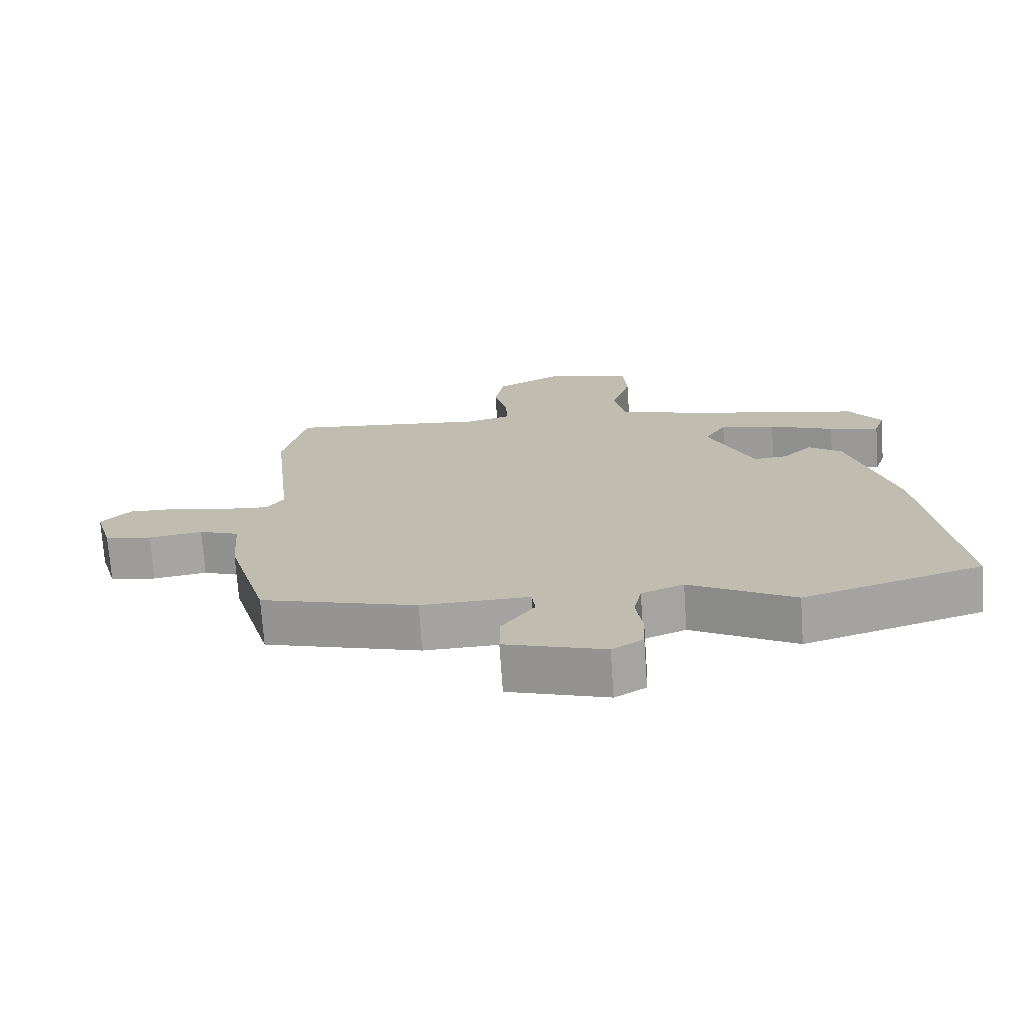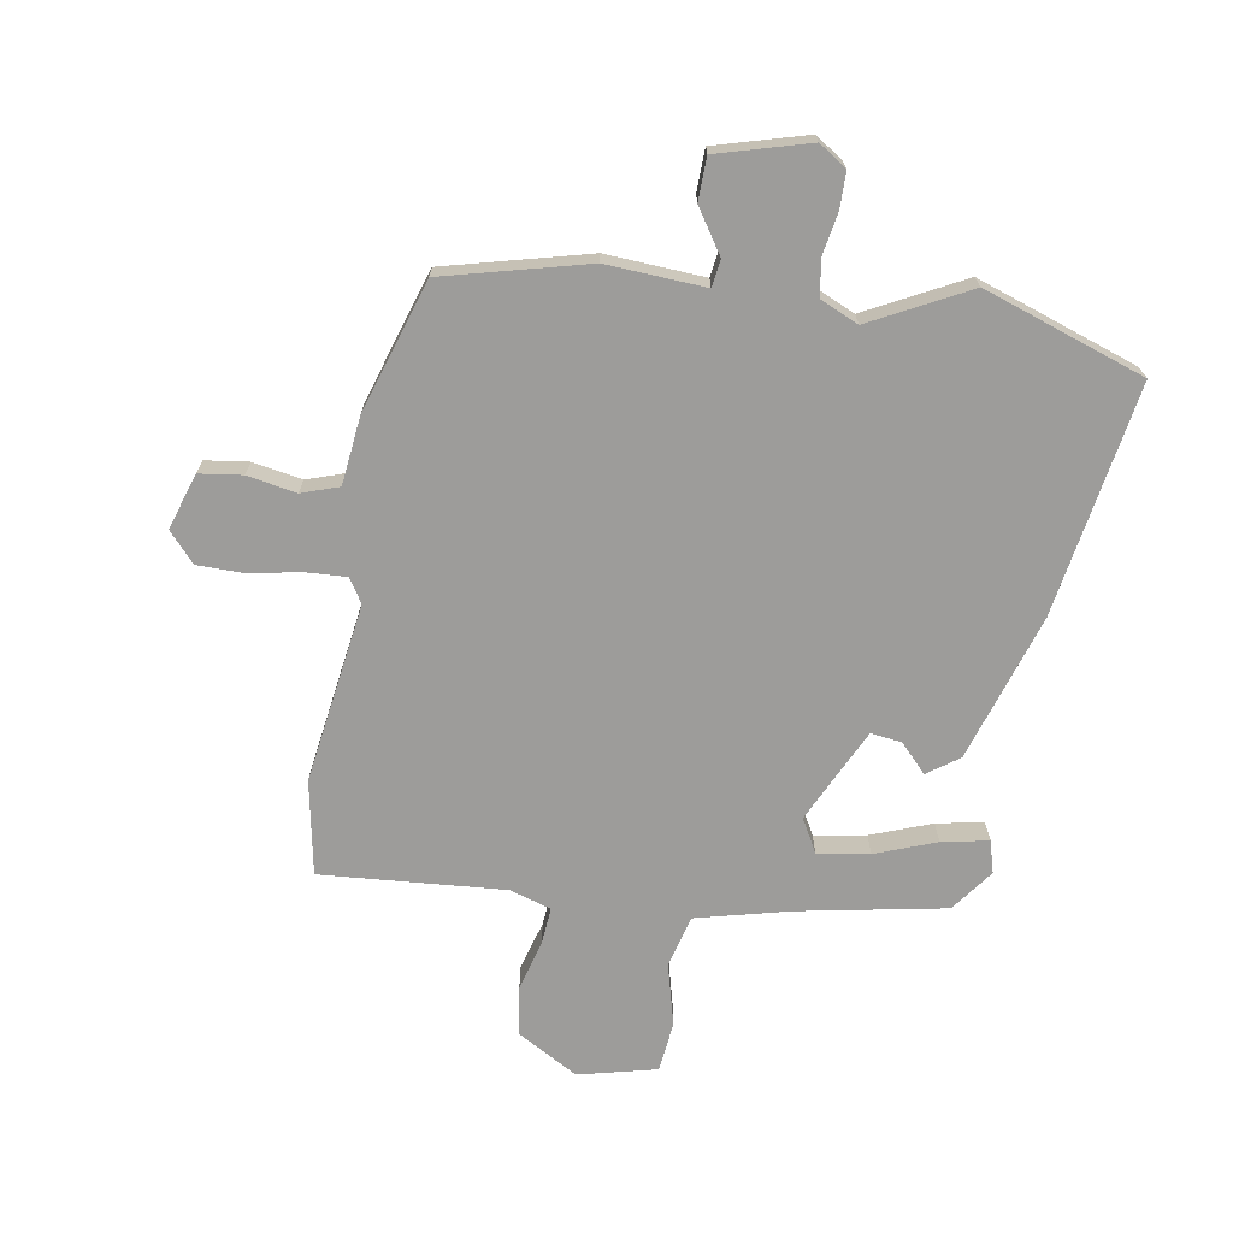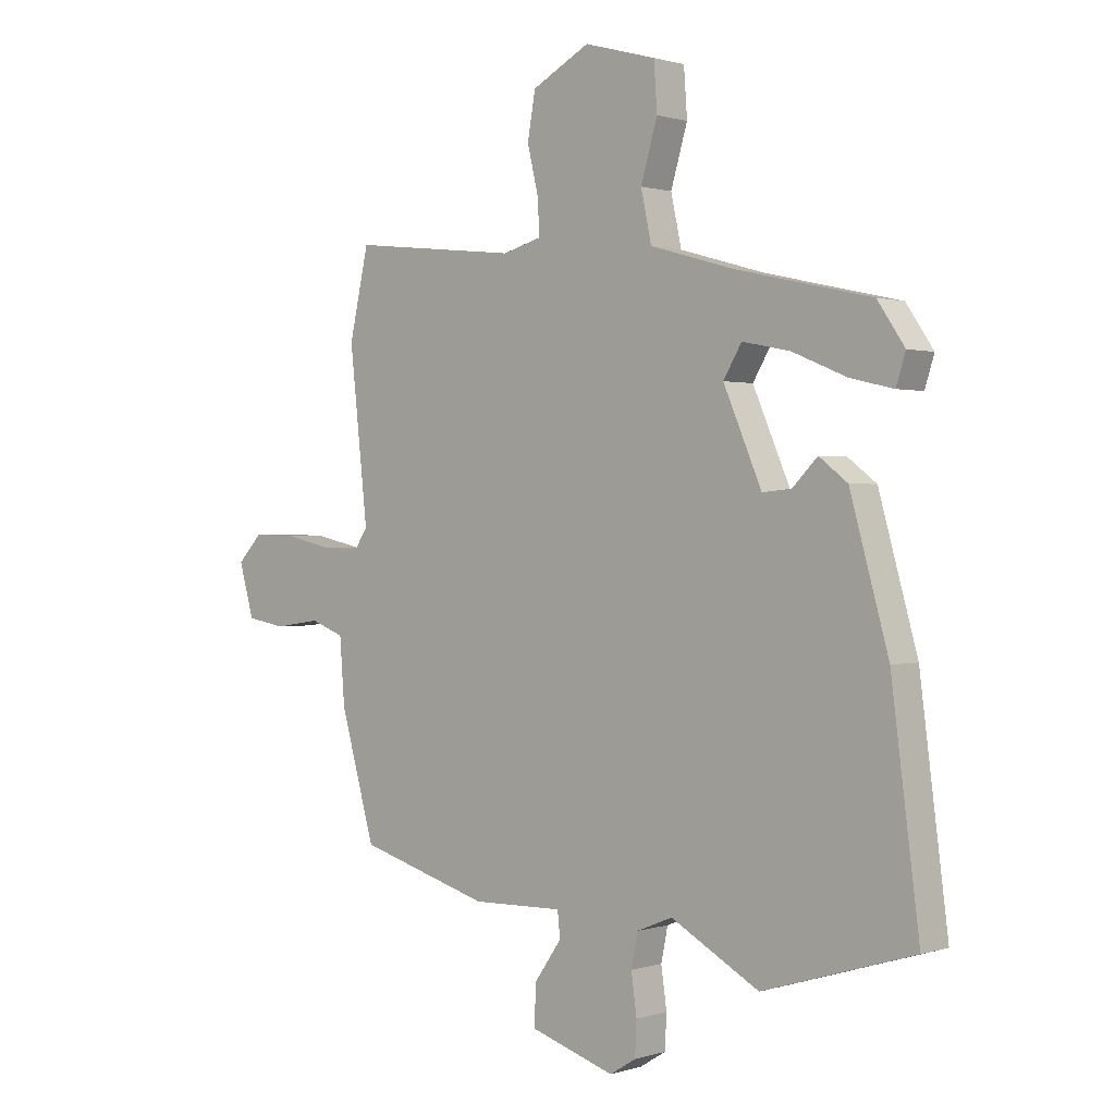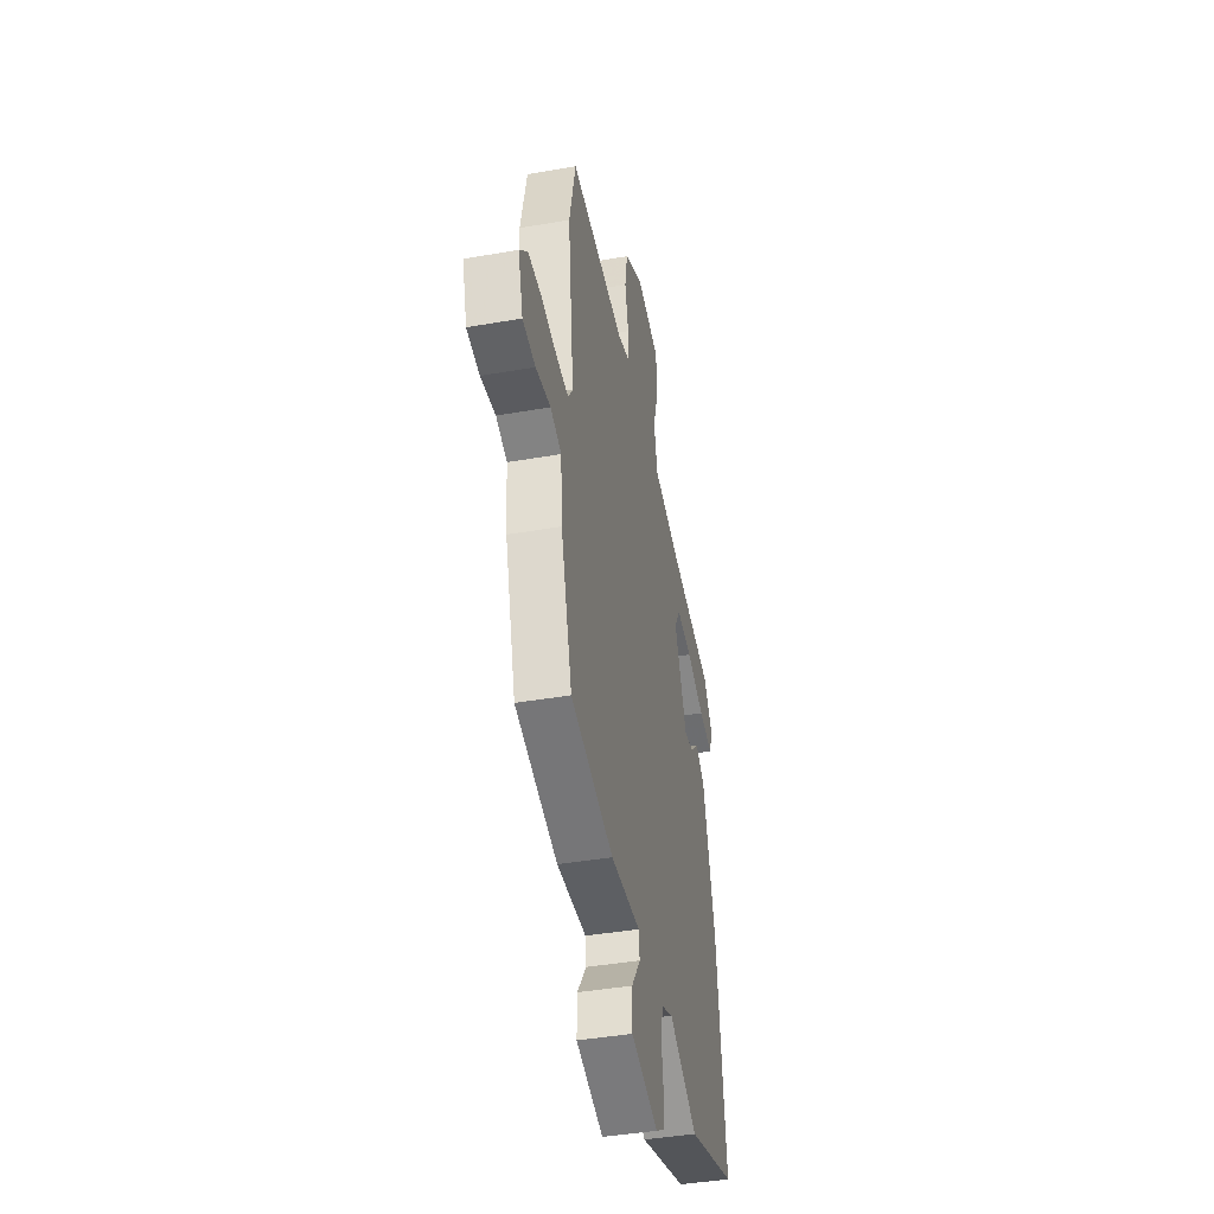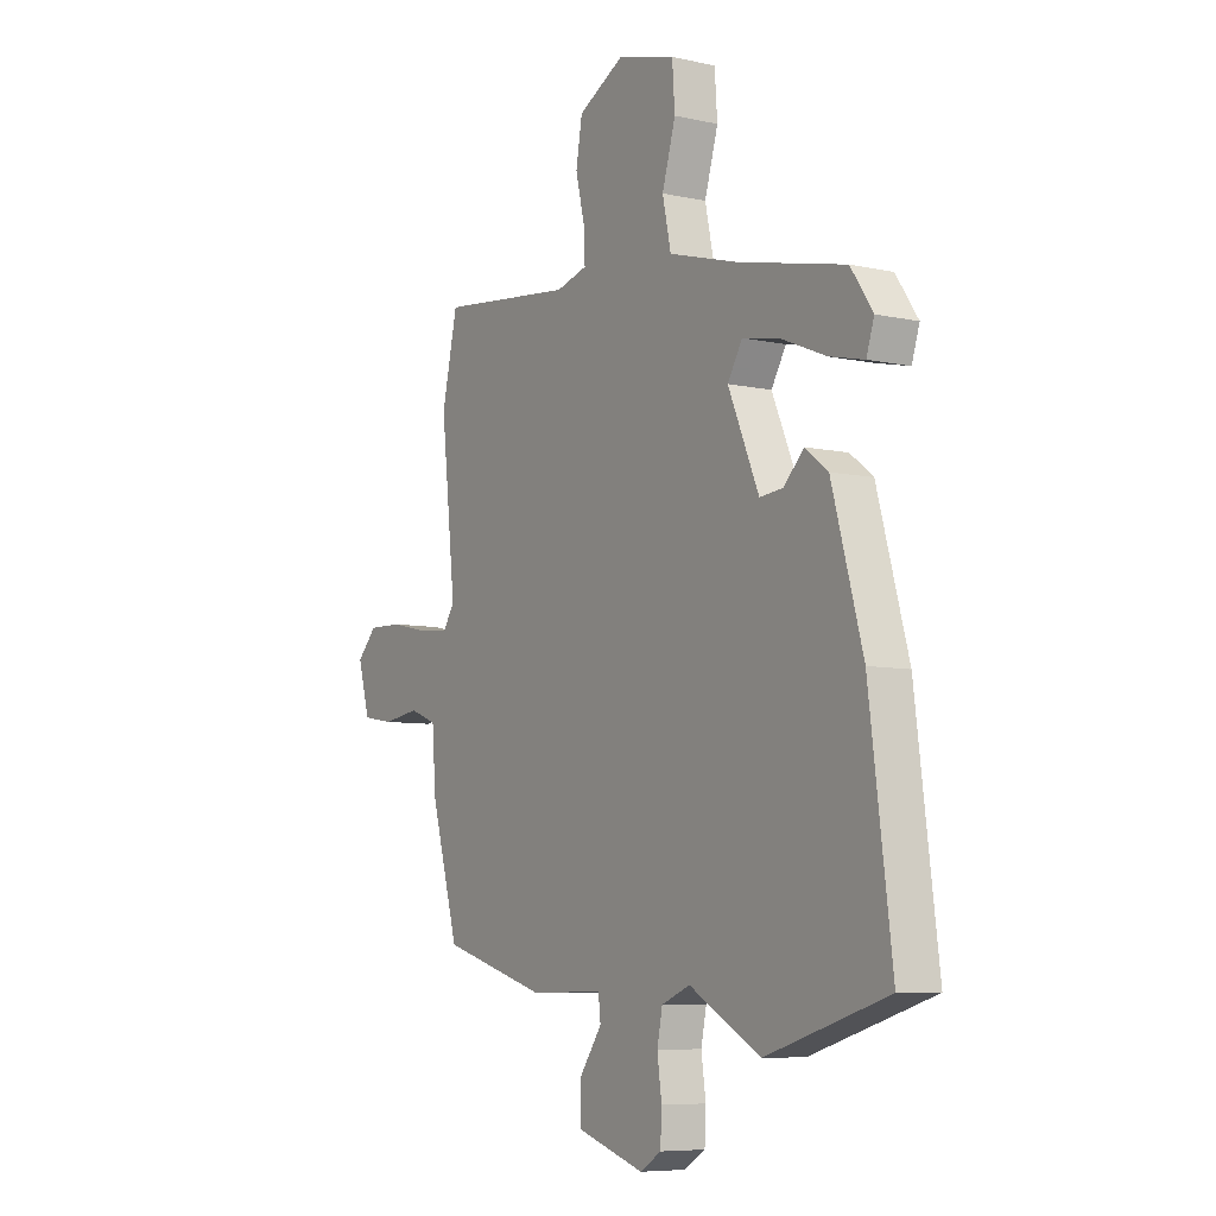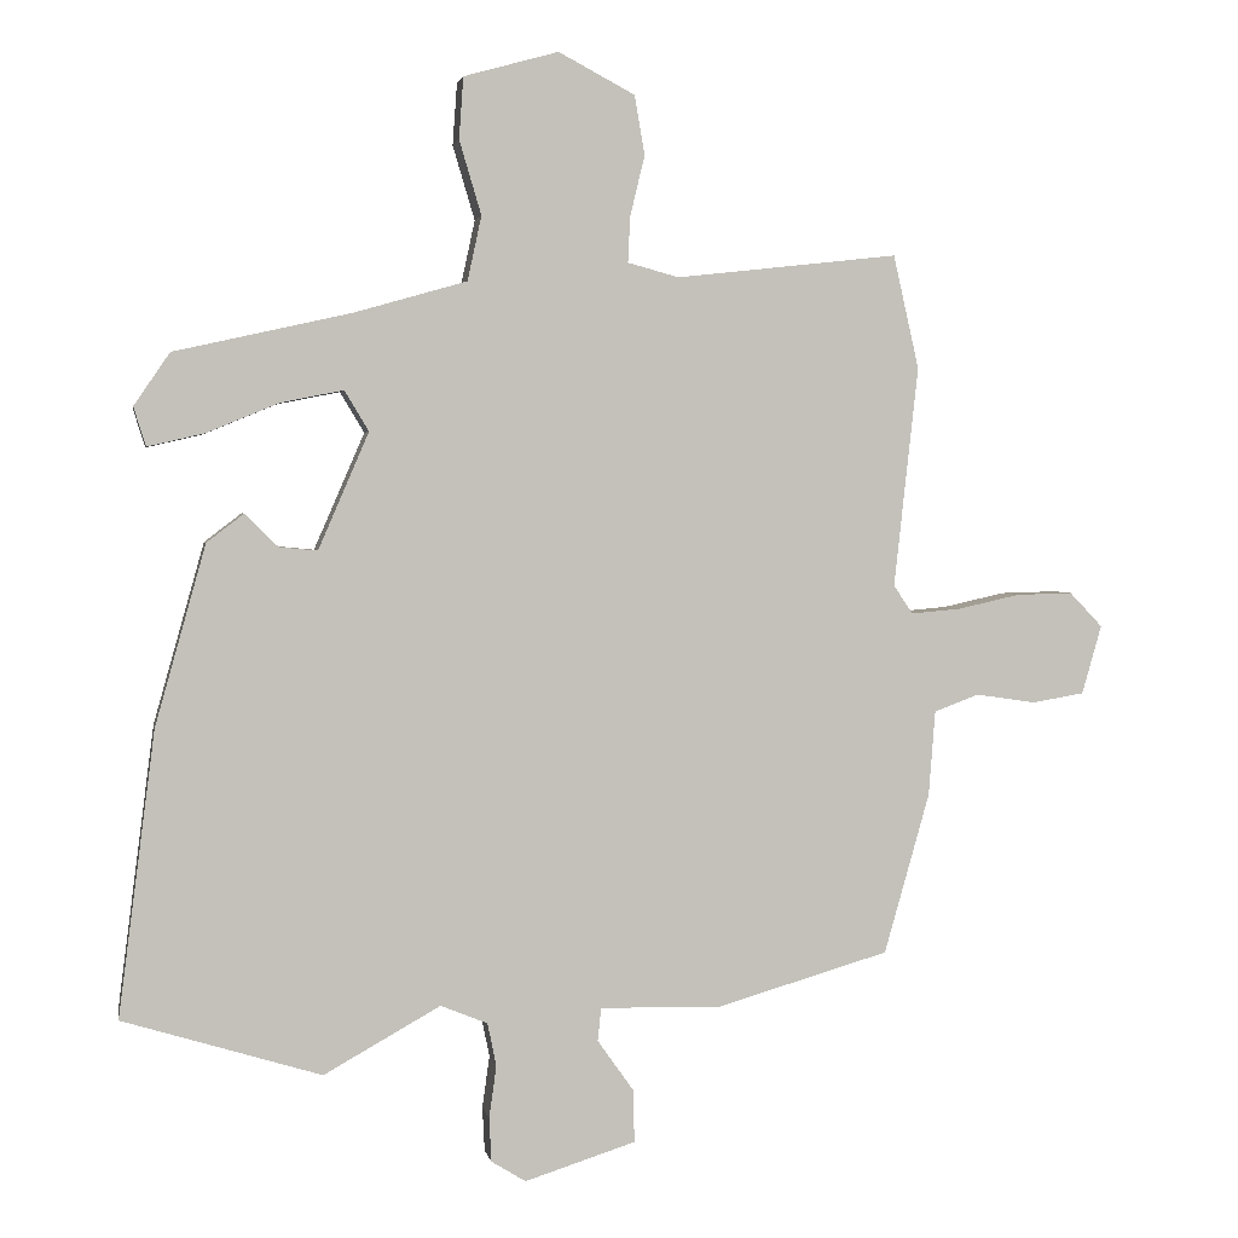
<metadata>
{"format":"obj","ext":"obj","renderer":"f3d","projection":"perspective","resolution":1024,"background":"white","views":[{"elev":-72.7,"azim":-176.0,"up":"+Z"},{"elev":-70.3,"azim":168.5,"up":"+Y"},{"elev":0.8,"azim":-138.6,"up":"+Z"},{"elev":-41.4,"azim":102.0,"up":"+Z"},{"elev":-7.1,"azim":-122.4,"up":"+Z"},{"elev":2.5,"azim":-10.3,"up":"+Z"}]}
</metadata>
<code>
v 0.489 0.07 0.549
v 0.524 0.07 0.394
v 0.491 0.07 0.094
v 0.517 0.07 0.055
v 0.585 0.07 0.061
v 0.67 0.07 0.08
v 0.747 0.07 0.082
v 0.792 0.07 0.035
v 0.765 0.07 -0.059
v 0.694 0.07 -0.071
v 0.612 0.07 -0.059
v 0.551 0.07 -0.082
v 0.542 0.07 -0.198
v 0.48 0.07 -0.417
v 0.243 0.07 -0.486
v 0.079 0.07 -0.482
v 0.074 0.07 -0.527
v 0.124 0.07 -0.598
v 0.125 0.07 -0.669
v -0.026 0.07 -0.717
v -0.073 0.07 -0.688
v -0.076 0.07 -0.628
v -0.066 0.07 -0.557
v -0.078 0.07 -0.498
v -0.142 0.07 -0.472
v -0.301 0.07 -0.561
v -0.572 0.07 -0.478
v -0.522 0.07 -0.09
v -0.453 0.07 0.156
v -0.402 0.07 0.195
v -0.357 0.07 0.15
v -0.305 0.07 0.145
v -0.236 0.07 0.304
v -0.269 0.07 0.359
v -0.354 0.07 0.342
v -0.453 0.07 0.301
v -0.53 0.07 0.283
v -0.547 0.07 0.336
v -0.498 0.07 0.408
v -0.257 0.07 0.462
v -0.103 0.07 0.506
v -0.084 0.07 0.594
v -0.114 0.07 0.695
v -0.108 0.07 0.779
v 0.021 0.07 0.815
v 0.125 0.07 0.76
v 0.139 0.07 0.679
v 0.119 0.07 0.596
v 0.116 0.07 0.534
v 0.186 0.07 0.515
v 0.489 0 0.549
v 0.524 0 0.394
v 0.491 0 0.094
v 0.517 0 0.055
v 0.585 0 0.061
v 0.67 0 0.08
v 0.747 0 0.082
v 0.792 0 0.035
v 0.765 0 -0.059
v 0.694 0 -0.071
v 0.612 0 -0.059
v 0.551 0 -0.082
v 0.542 0 -0.198
v 0.48 0 -0.417
v 0.243 0 -0.486
v 0.079 0 -0.482
v 0.074 0 -0.527
v 0.124 0 -0.598
v 0.125 0 -0.669
v -0.026 0 -0.717
v -0.073 0 -0.688
v -0.076 0 -0.628
v -0.066 0 -0.557
v -0.078 0 -0.498
v -0.142 0 -0.472
v -0.301 0 -0.561
v -0.572 0 -0.478
v -0.522 0 -0.09
v -0.453 0 0.156
v -0.402 0 0.195
v -0.357 0 0.15
v -0.305 0 0.145
v -0.236 0 0.304
v -0.269 0 0.359
v -0.354 0 0.342
v -0.453 0 0.301
v -0.53 0 0.283
v -0.547 0 0.336
v -0.498 0 0.408
v -0.257 0 0.462
v -0.103 0 0.506
v -0.084 0 0.594
v -0.114 0 0.695
v -0.108 0 0.779
v 0.021 0 0.815
v 0.125 0 0.76
v 0.139 0 0.679
v 0.119 0 0.596
v 0.116 0 0.534
v 0.186 0 0.515
f 45 46 47 48
f 45 48 49
f 42 43 44 45
f 41 42 45 49
f 40 41 49 50
f 35 36 37 38
f 34 35 38 39
f 28 29 30 31
f 28 31 32
f 25 26 27 28
f 24 25 28 32
f 20 21 22 23
f 20 23 24
f 17 18 19 20
f 16 17 20 24
f 13 14 15 16
f 12 13 16 24
f 8 9 10 11
f 8 11 12
f 5 6 7 8
f 4 5 8 12
f 3 4 12 24
f 34 39 40 50
f 33 34 50 1
f 3 24 32 33
f 1 2 3 33
f 98 97 96 95
f 99 98 95
f 95 94 93 92
f 99 95 92 91
f 100 99 91 90
f 88 87 86 85
f 89 88 85 84
f 81 80 79 78
f 82 81 78
f 78 77 76 75
f 82 78 75 74
f 73 72 71 70
f 74 73 70
f 70 69 68 67
f 74 70 67 66
f 66 65 64 63
f 74 66 63 62
f 61 60 59 58
f 62 61 58
f 58 57 56 55
f 62 58 55 54
f 74 62 54 53
f 100 90 89 84
f 51 100 84 83
f 83 82 74 53
f 83 53 52 51
f 1 51 52 2
f 2 52 53 3
f 3 53 54 4
f 4 54 55 5
f 5 55 56 6
f 6 56 57 7
f 7 57 58 8
f 8 58 59 9
f 9 59 60 10
f 10 60 61 11
f 11 61 62 12
f 12 62 63 13
f 13 63 64 14
f 14 64 65 15
f 15 65 66 16
f 16 66 67 17
f 17 67 68 18
f 18 68 69 19
f 19 69 70 20
f 20 70 71 21
f 21 71 72 22
f 22 72 73 23
f 23 73 74 24
f 24 74 75 25
f 25 75 76 26
f 26 76 77 27
f 27 77 78 28
f 28 78 79 29
f 29 79 80 30
f 30 80 81 31
f 31 81 82 32
f 32 82 83 33
f 33 83 84 34
f 34 84 85 35
f 35 85 86 36
f 36 86 87 37
f 37 87 88 38
f 38 88 89 39
f 39 89 90 40
f 40 90 91 41
f 41 91 92 42
f 42 92 93 43
f 43 93 94 44
f 44 94 95 45
f 45 95 96 46
f 46 96 97 47
f 47 97 98 48
f 48 98 99 49
f 49 99 100 50
f 50 100 51 1

</code>
